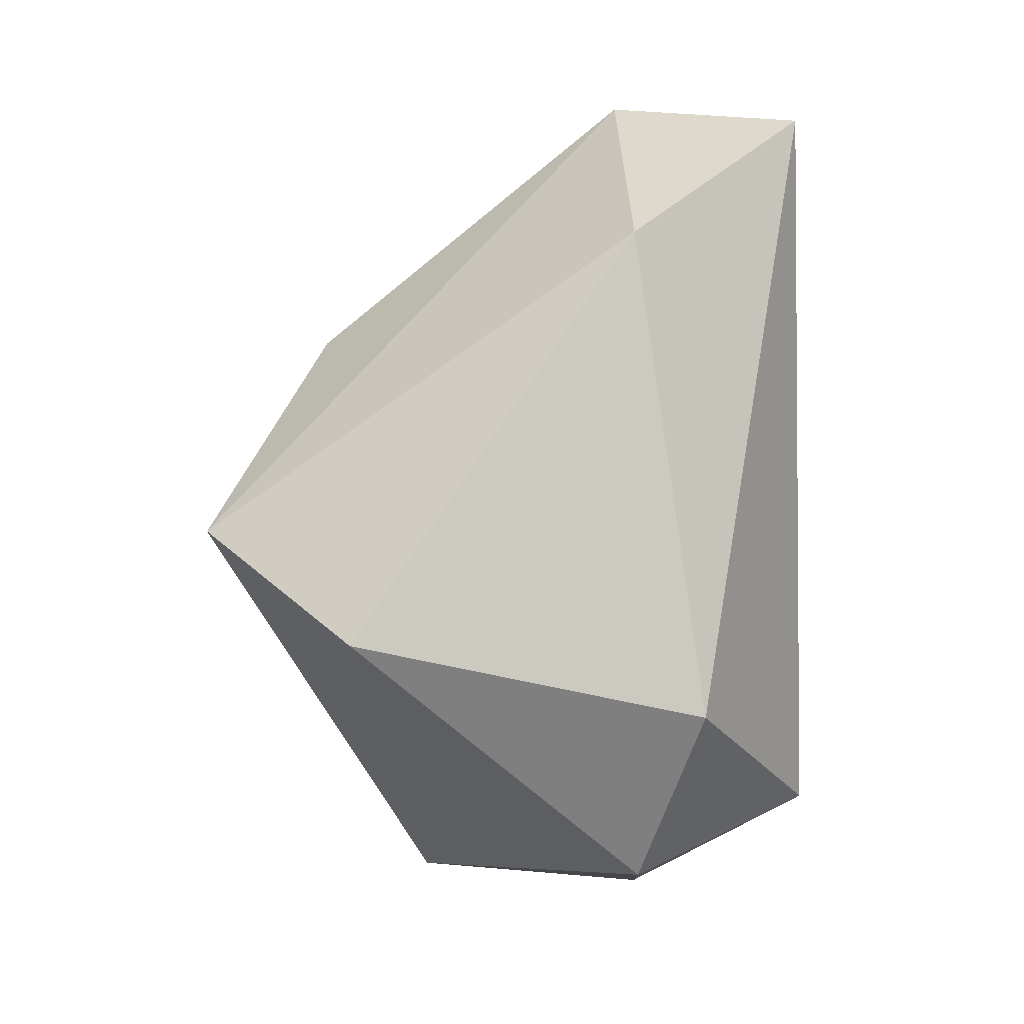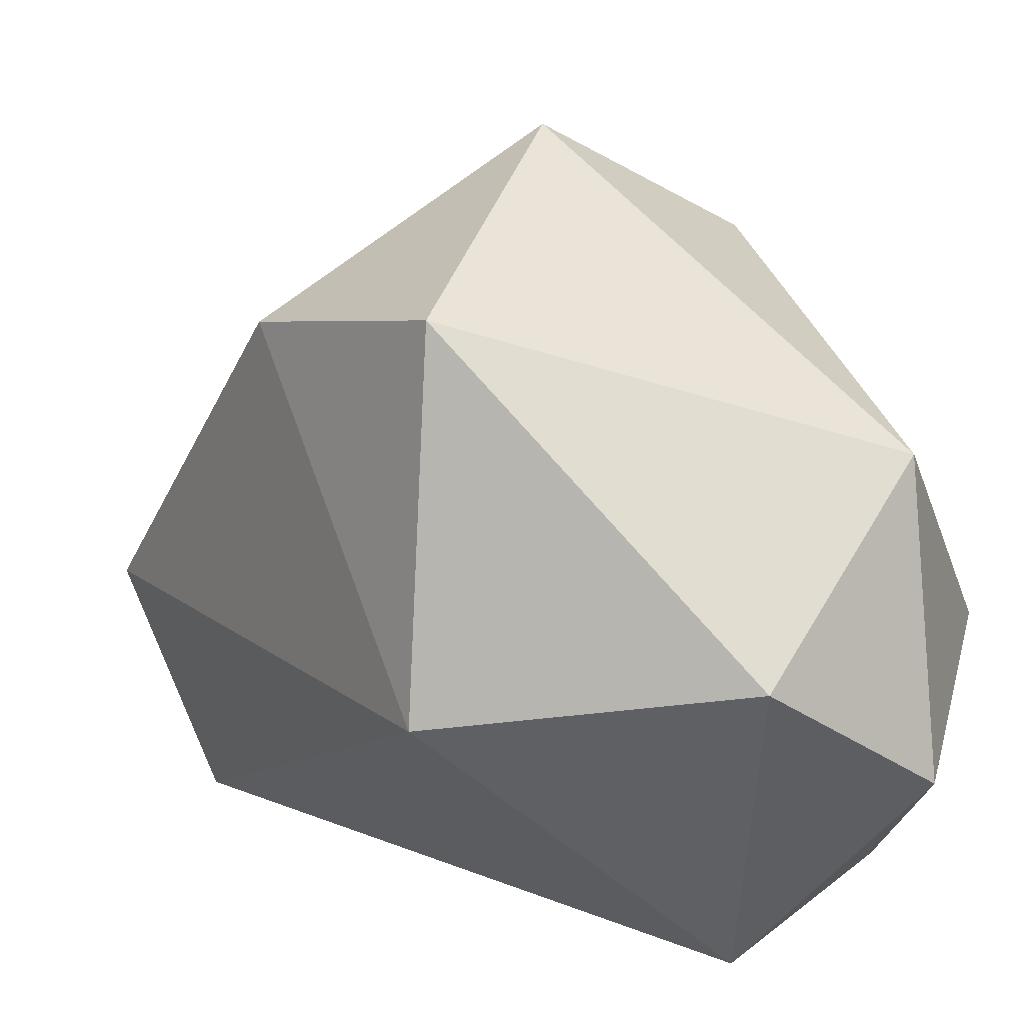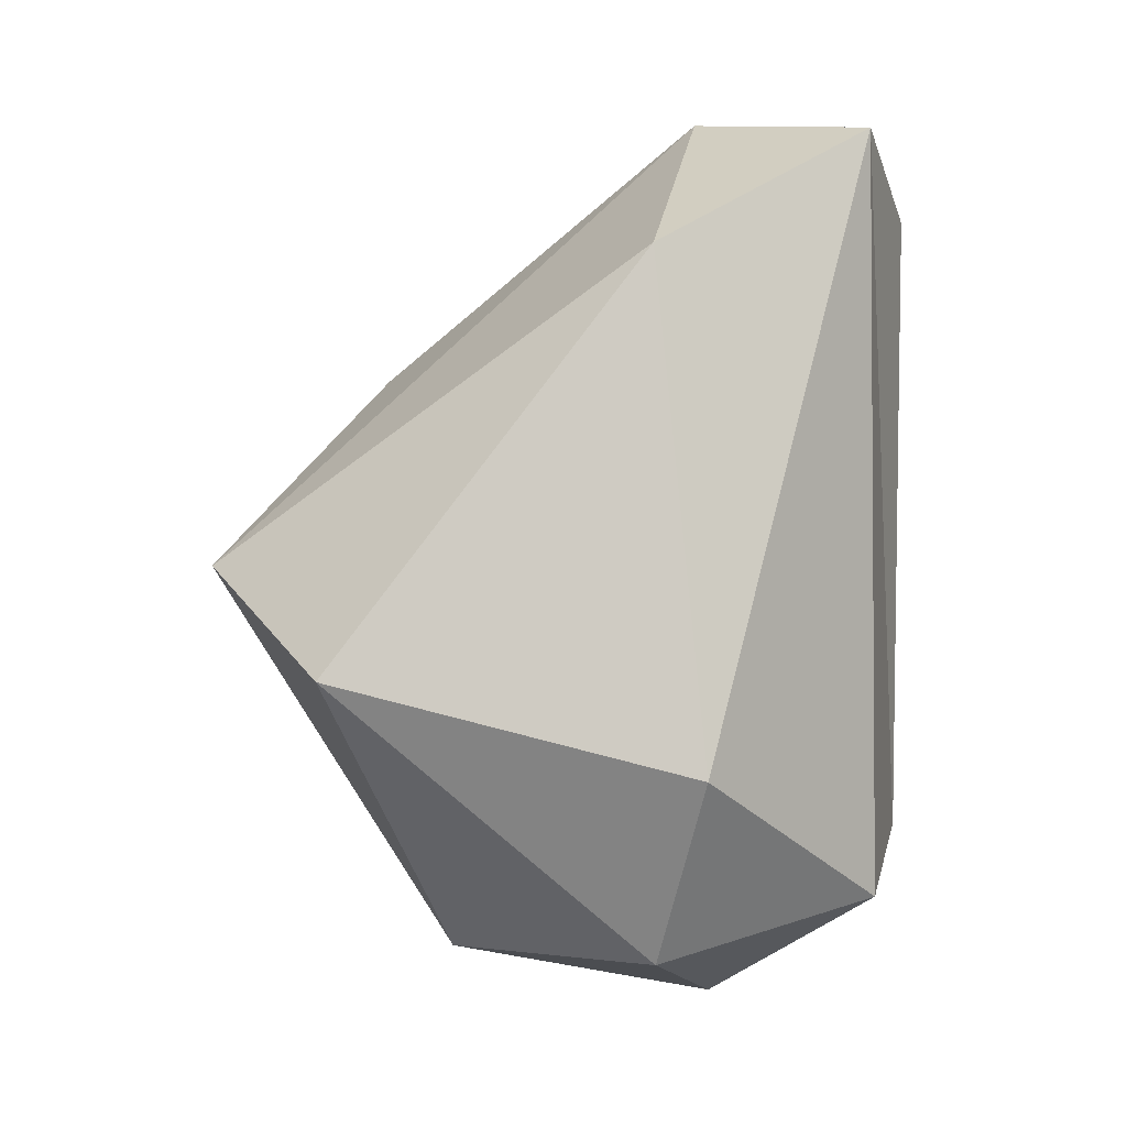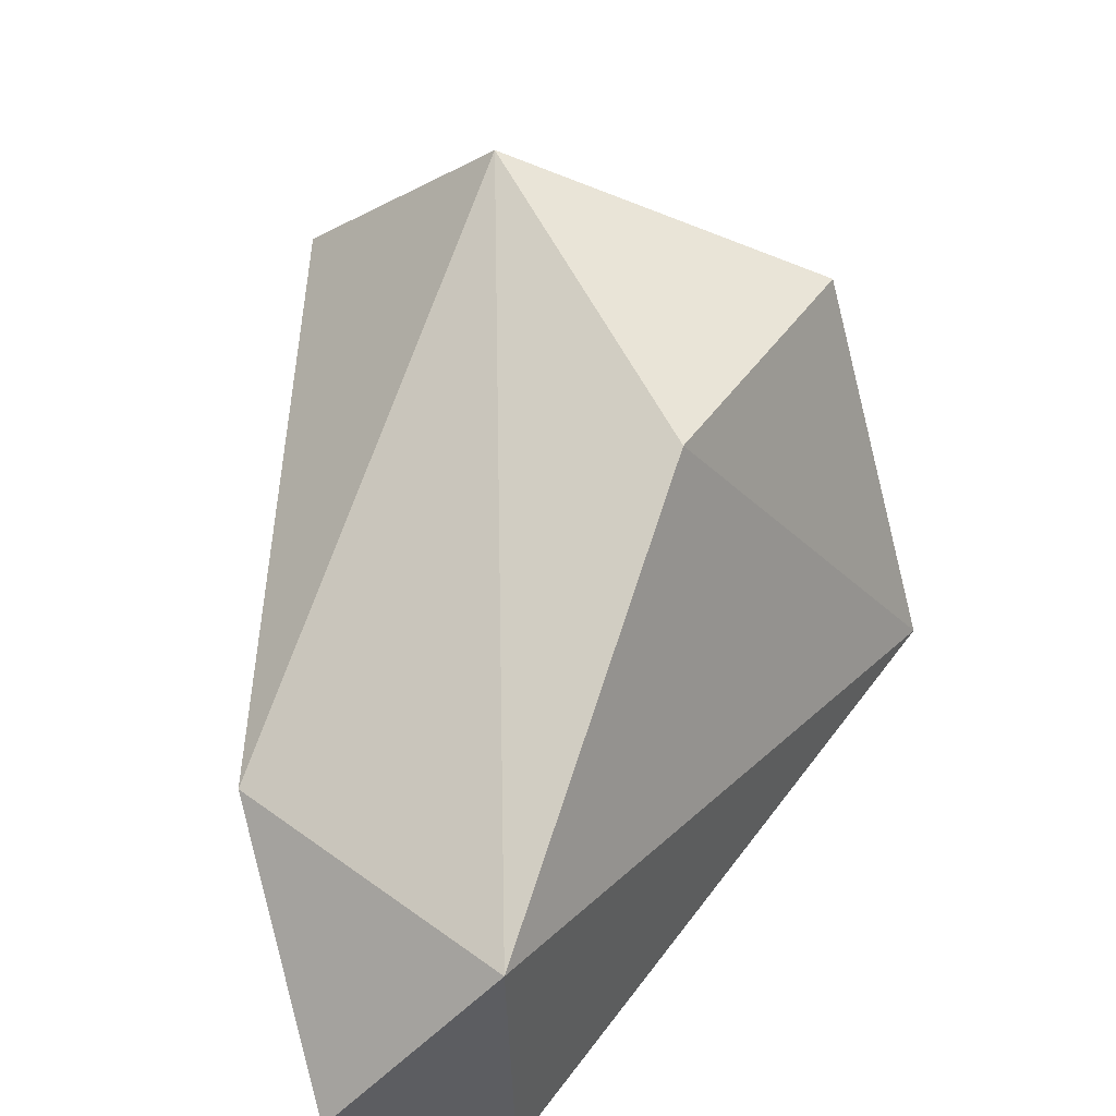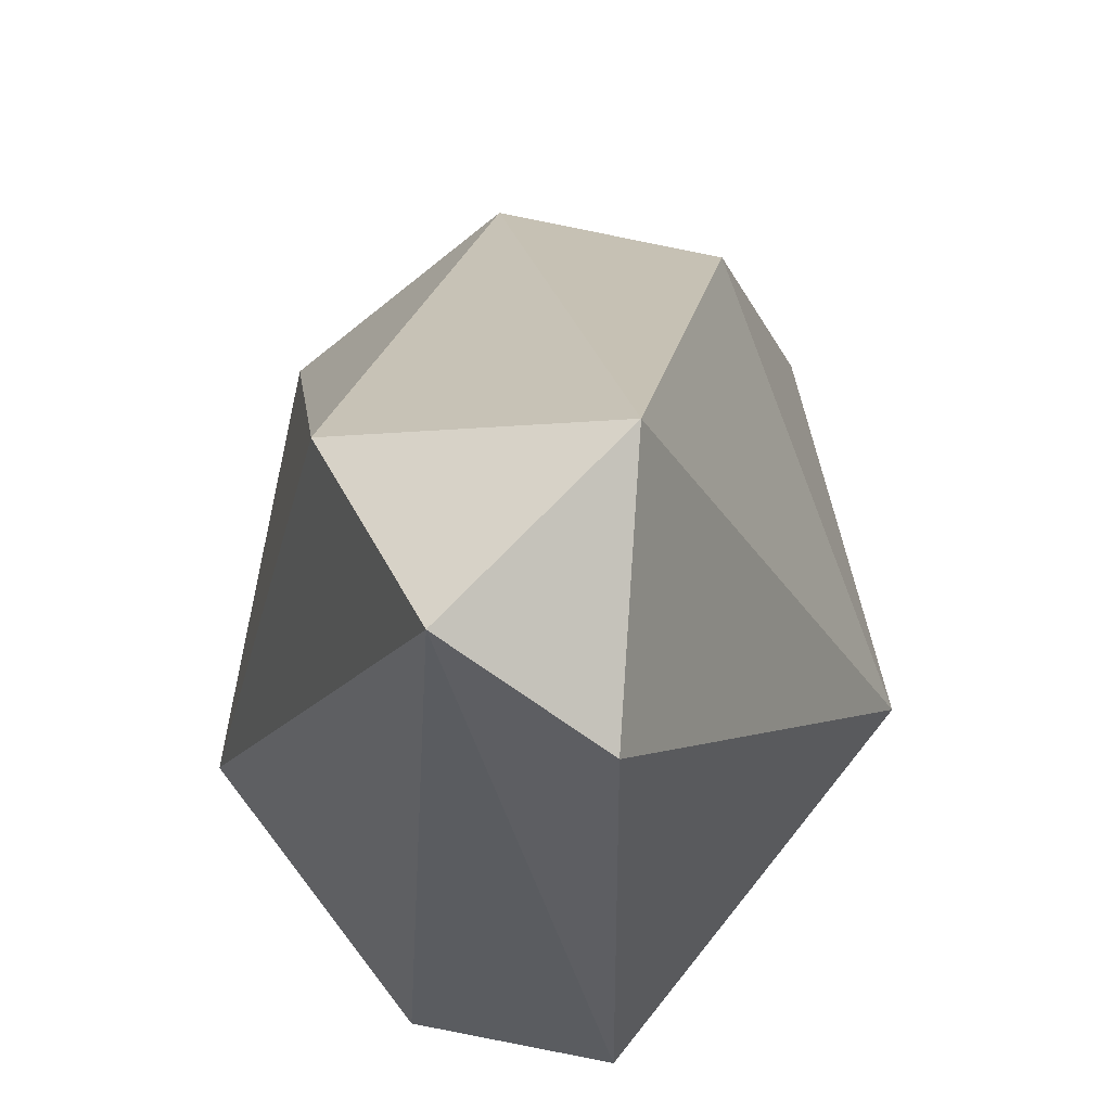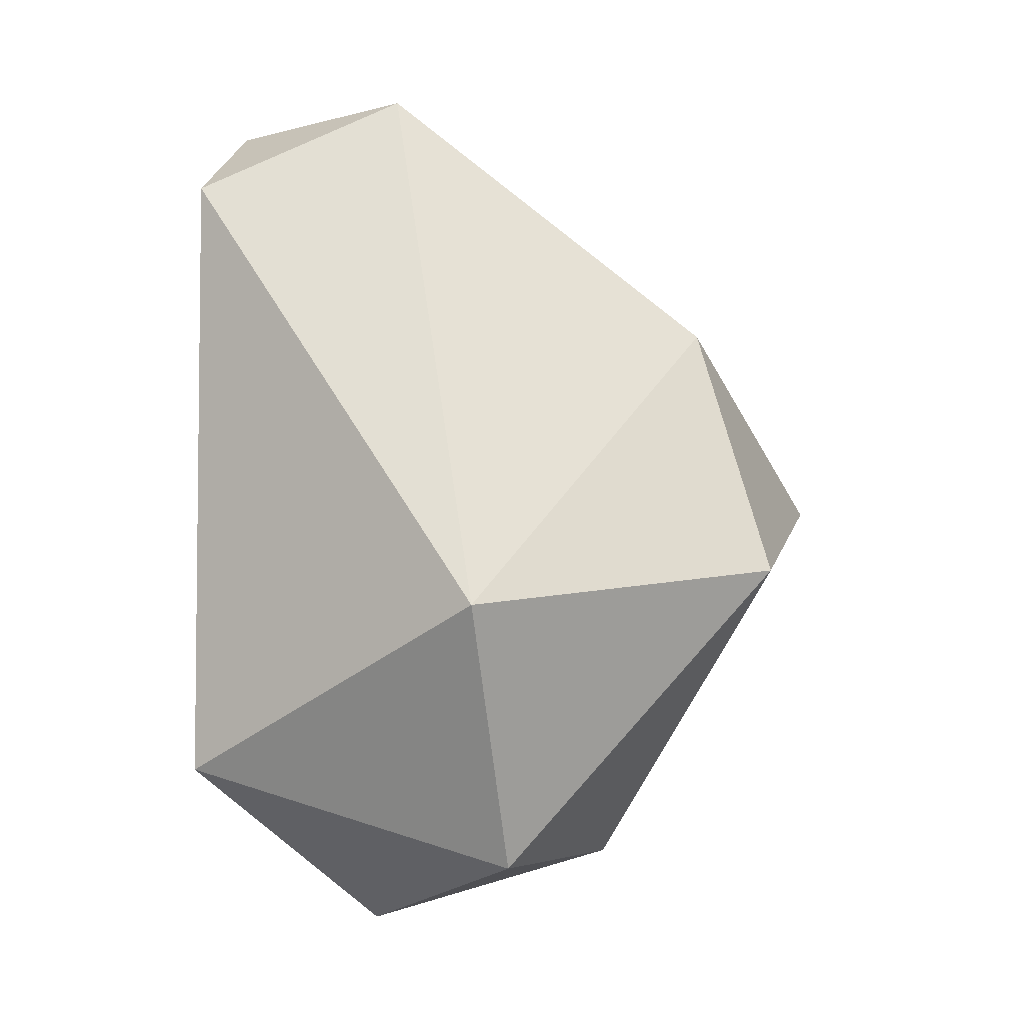
<metadata>
{"format":"obj","ext":"obj","renderer":"f3d","projection":"perspective","resolution":1024,"background":"white","views":[{"elev":9.2,"azim":-106.7,"up":"+Z"},{"elev":18.6,"azim":126.5,"up":"+Y"},{"elev":5.1,"azim":-92.4,"up":"+Z"},{"elev":23.1,"azim":11.8,"up":"+Y"},{"elev":-28.8,"azim":-0.7,"up":"+Y"},{"elev":-3.7,"azim":80.5,"up":"+Z"}]}
</metadata>
<code>
o Rock3_Icosphere
v -0.8231 0.492 -0.3516
v -0.4992 0.6194 1.112
v 0.6908 1.554 -0.0488
v -0.1015 1.893 0.1766
v 0.2115 -0.1988 -0.673
v 0.1681 -0.1944 1.199
v 0.923 0.5806 -0.1648
v -0.3212 -0.05245 -0.7857
v 0.0641 0.3978 -1.163
v -0.2234 -0.03087 1.454
v -0.5626 0.6115 -0.9218
v 0.5554 0.7508 -0.9669
v -0.1017 1.186 -0.9729
v 0.21 0.4389 1.495
v 0.4514 1.383 0.7102
v -0.6414 1.558 -0.09737
f 1 10 2
f 6 14 10
f 2 14 4
f 13 16 4
f 3 13 4
f 16 2 4
f 4 14 15
f 15 3 4
f 12 13 3
f 13 11 16
f 1 2 16
f 10 14 2
f 7 3 15
f 12 9 13
f 9 11 13
f 11 1 16
f 14 7 15
f 14 6 7
f 7 12 3
f 5 9 12
f 5 8 9
f 8 11 9
f 8 1 11
f 8 10 1
f 8 5 10
f 5 6 10
f 7 5 12
f 5 7 6

</code>
